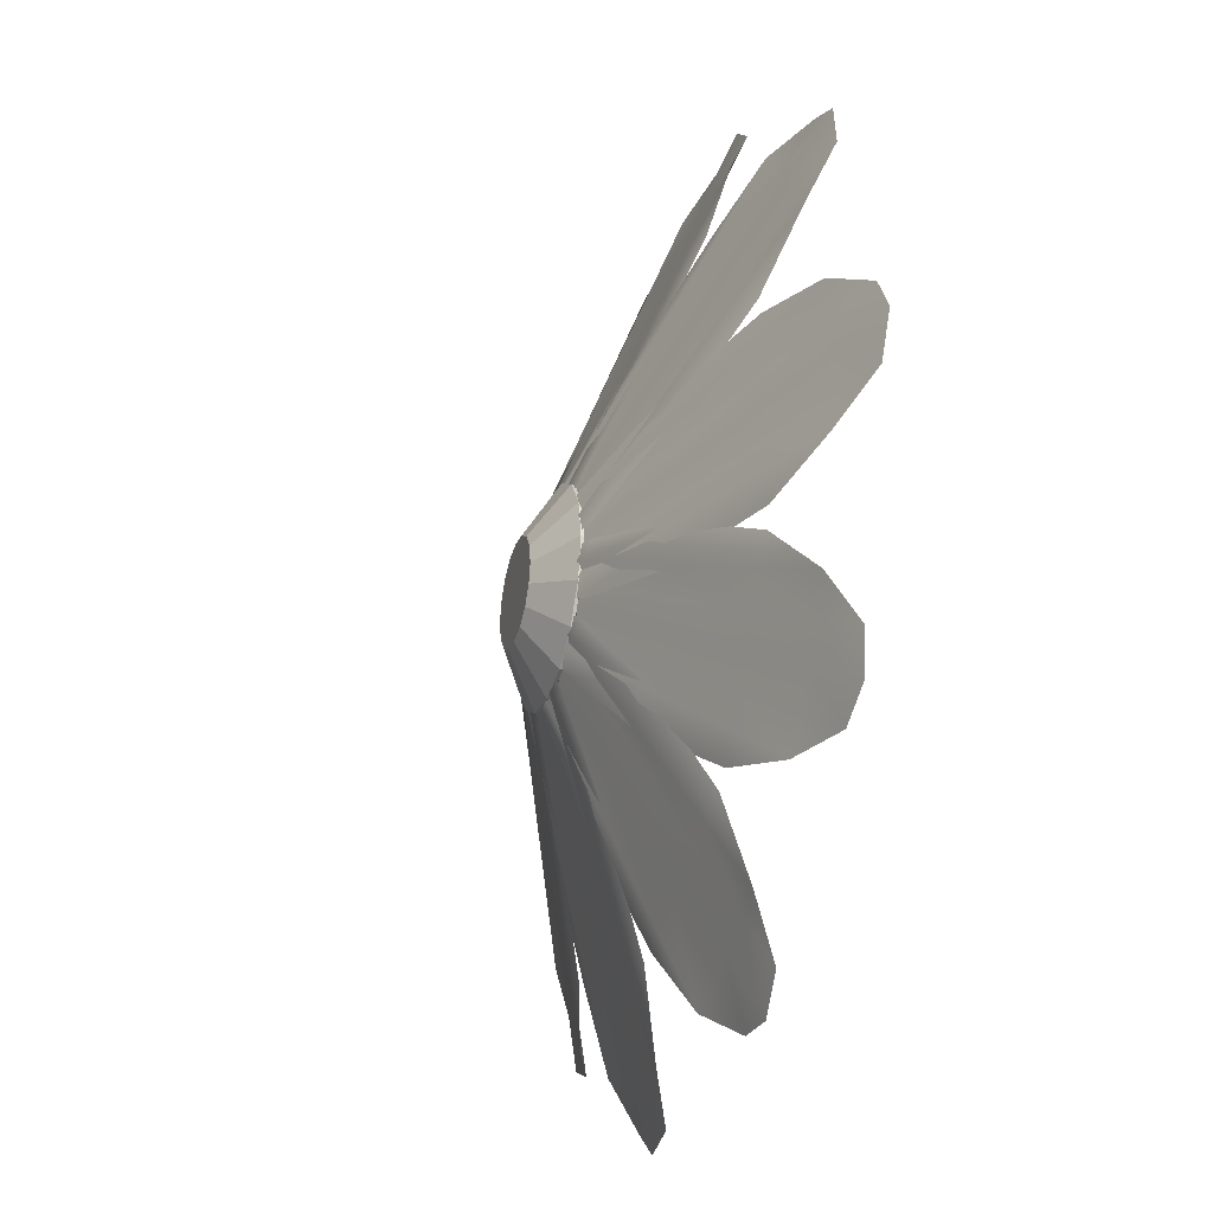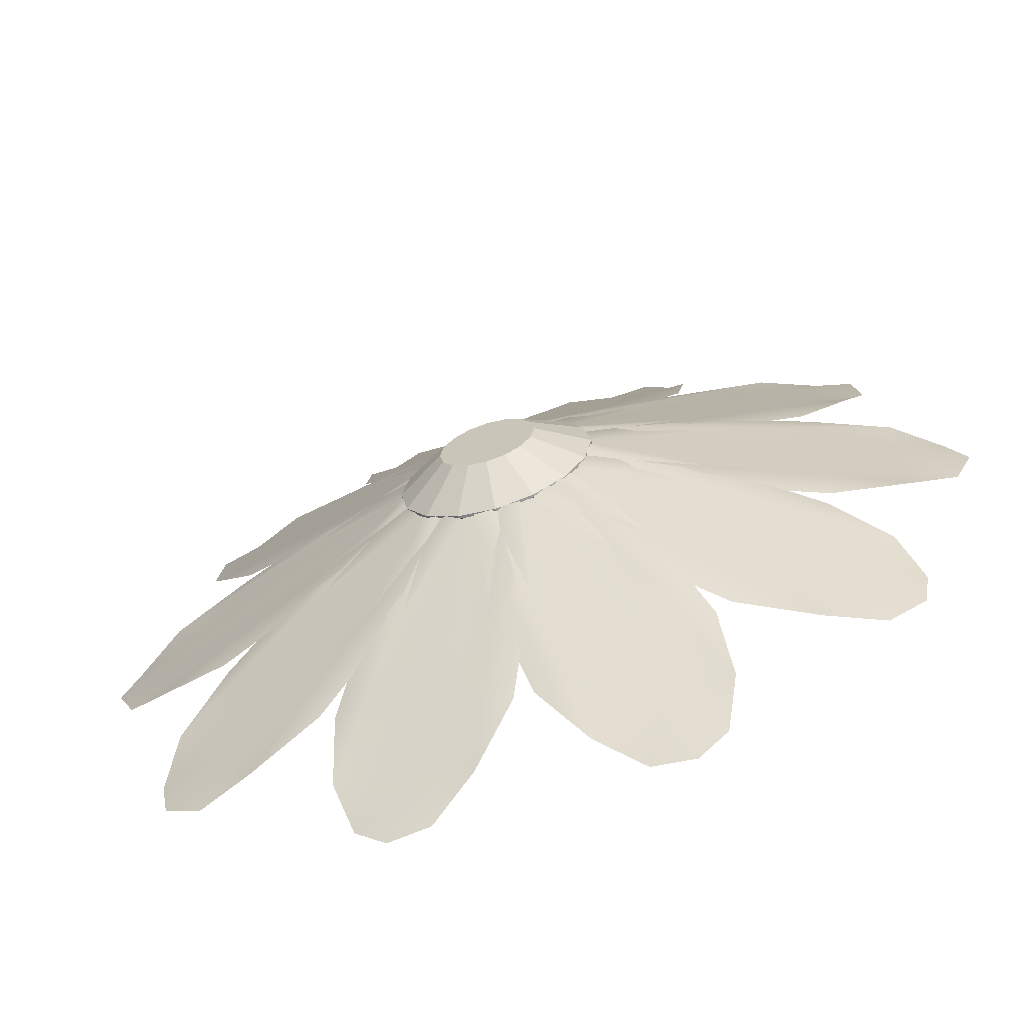
<metadata>
{"format":"obj","ext":"obj","renderer":"f3d","projection":"perspective","resolution":1024,"background":"white","views":[{"elev":-32.0,"azim":73.4,"up":"+Z"},{"elev":-65.5,"azim":17.5,"up":"+Z"}]}
</metadata>
<code>
o Circle
v -1.962 0.7317 -0.8474
v -0.9378 0.3591 -0.5768
v -0.3853 0.1023 -0.3159
v -0.1444 0.0703 -0.1332
v -0.1037 -0.000207 -0.01001
v -0.1444 0.0703 0.1247
v -0.3853 0.1023 0.2958
v -0.9378 0.3591 0.5683
v -1.962 0.7317 0.8389
v -3.117 1.152 0.9063
v -3.898 1.381 0.6971
v -4.364 1.606 0.3785
v -4.55 1.618 -0.01001
v -4.364 1.606 -0.3869
v -3.898 1.381 -0.7171
v -3.117 1.152 -0.9148
v -3.882 1.431 -0.3579
v -3.117 1.152 -0.3119
v -1.962 0.7317 -0.2425
v -0.9378 0.3591 -0.1809
v -0.369 0.1521 -0.1467
v -3.882 1.431 0.3495
v -3.117 1.152 0.3035
v -1.962 0.7317 0.234
v -0.9378 0.3591 0.1724
v -0.369 0.1521 0.1382
v -3.133 1.102 -0.6297
v -1.978 0.682 -0.4978
v -0.9541 0.3093 -0.3808
v -3.133 1.102 0.6097
v -1.978 0.682 0.4778
v -0.9541 0.3093 0.3608
v -4.38 1.556 -0.01001
v -3.898 1.381 -0.01001
v -3.133 1.102 -0.01001
v -1.978 0.682 -0.01001
v -0.9541 0.3093 -0.01001
v -0.3853 0.1023 -0.01001
v -0.1607 0.02055 -0.01001
v -2.084 0.7317 0.4718
v -1.096 0.3591 0.08893
v -0.496 0.1023 -0.02475
v -0.1937 0.0703 -0.01854
v -0.08835 -0.000207 0.05716
v -0.0421 0.0703 0.1901
v -0.1364 0.1023 0.4701
v -0.4232 0.3591 1.015
v -1.093 0.7317 1.836
v -1.987 1.152 2.569
v -2.743 1.381 2.86
v -3.307 1.606 2.876
v -3.685 1.618 2.67
v -3.757 1.606 2.256
v -3.574 1.381 1.716
v -3.058 1.152 1.096
v -3.35 1.431 1.997
v -2.703 1.152 1.584
v -1.728 0.7317 0.9612
v -0.8636 0.3591 0.4092
v -0.3833 0.1521 0.1026
v -2.934 1.431 2.569
v -2.342 1.152 2.082
v -1.448 0.7317 1.347
v -0.6559 0.3591 0.6951
v -0.2159 0.1521 0.3331
v -2.903 1.102 1.336
v -1.891 0.682 0.7642
v -0.9943 0.3093 0.257
v -2.175 1.102 2.339
v -1.318 0.682 1.553
v -0.5584 0.3093 0.857
v -3.548 1.556 2.571
v -3.158 1.381 2.288
v -2.539 1.102 1.838
v -1.605 0.682 1.159
v -0.7763 0.3093 0.557
v -0.3162 0.1023 0.2227
v -0.1345 0.02055 0.09068
v -1.407 0.7317 1.611
v -0.8332 0.3591 0.7207
v -0.4144 0.1023 0.2758
v -0.1662 0.0703 0.1032
v -0.03645 -0.000207 0.1025
v 0.07911 0.0703 0.1829
v 0.1674 0.1023 0.4649
v 0.2558 0.3591 1.075
v 0.1968 0.7317 2.132
v -0.09602 1.152 3.251
v -0.5366 1.381 3.93
v -0.9835 1.606 4.274
v -1.41 1.618 4.331
v -1.711 1.606 4.038
v -1.882 1.381 3.493
v -1.828 1.152 2.688
v -1.535 1.431 3.589
v -1.255 1.152 2.875
v -0.8317 0.7317 1.798
v -0.4567 0.3591 0.843
v -0.2484 0.1521 0.3126
v -0.8622 1.431 3.807
v -0.6694 1.152 3.065
v -0.3785 0.7317 1.945
v -0.1207 0.3591 0.9522
v 0.02255 0.1521 0.4007
v -1.562 1.102 2.792
v -1.08 0.682 1.734
v -0.6519 0.3093 0.7967
v -0.3832 1.102 3.175
v -0.1518 0.682 2.036
v 0.05343 0.3093 1.026
v -1.358 1.556 4.17
v -1.209 1.381 3.712
v -0.9725 1.102 2.983
v -0.6157 0.682 1.885
v -0.2992 0.3093 0.9113
v -0.1235 0.1023 0.3703
v -0.05407 0.02055 0.1567
v -0.1901 0.7317 2.135
v -0.2491 0.3591 1.077
v -0.1717 0.1023 0.471
v -0.07238 0.0703 0.1855
v 0.03218 -0.000207 0.1087
v 0.1729 0.0703 0.1058
v 0.4101 0.1023 0.282
v 0.84 0.3591 0.7232
v 1.414 0.7317 1.613
v 1.835 1.152 2.691
v 1.877 1.381 3.499
v 1.718 1.606 4.04
v 1.406 1.618 4.337
v 0.9902 1.606 4.277
v 0.5323 1.381 3.936
v 0.1028 1.152 3.254
v 0.8689 1.431 3.81
v 0.6761 1.152 3.067
v 0.3853 0.7317 1.948
v 0.1274 0.3591 0.9548
v -0.01582 0.1521 0.4033
v 1.542 1.431 3.591
v 1.261 1.152 2.877
v 0.8384 0.7317 1.8
v 0.4635 0.3591 0.8456
v 0.2552 0.1521 0.3152
v 0.3789 1.102 3.181
v 0.1475 0.682 2.042
v -0.05771 0.3093 1.032
v 1.558 1.102 2.798
v 1.075 0.682 1.741
v 0.6476 0.3093 0.8029
v 1.354 1.556 4.176
v 1.205 1.381 3.718
v 0.9683 1.102 2.99
v 0.6114 0.682 1.891
v 0.295 0.3093 0.9175
v 0.1192 0.1023 0.3765
v 0.0498 0.02055 0.1629
v 1.102 0.7317 1.843
v 0.433 0.3591 1.022
v 0.1394 0.1023 0.4863
v 0.05188 0.0703 0.1969
v 0.09133 -0.000207 0.07332
v 0.2035 0.0703 -0.01175
v 0.4989 0.1023 -0.008586
v 1.106 0.3591 0.09573
v 2.094 0.7317 0.4786
v 3.067 1.152 1.103
v 3.577 1.381 1.732
v 3.766 1.606 2.263
v 3.688 1.618 2.687
v 3.316 1.606 2.882
v 2.746 1.381 2.876
v 1.997 1.152 2.576
v 2.944 1.431 2.576
v 2.351 1.152 2.089
v 1.458 0.7317 1.353
v 0.6657 0.3591 0.7018
v 0.2257 0.1521 0.3399
v 3.359 1.431 2.003
v 2.713 1.152 1.591
v 1.738 0.7317 0.968
v 0.8734 0.3591 0.416
v 0.3931 0.1521 0.1093
v 2.178 1.102 2.355
v 1.321 0.682 1.57
v 0.5614 0.3093 0.8732
v 2.906 1.102 1.353
v 1.894 0.682 0.7804
v 0.9973 0.3093 0.2732
v 3.551 1.556 2.587
v 3.161 1.381 2.304
v 2.542 1.102 1.854
v 1.608 0.682 1.175
v 0.7793 0.3093 0.5732
v 0.3192 0.1023 0.2389
v 0.1375 0.02055 0.1068
v 1.976 0.7317 0.8473
v 0.9525 0.3591 0.5767
v 0.4 0.1023 0.3158
v 0.1591 0.0703 0.1331
v 0.1184 -0.000207 0.009961
v 0.1591 0.0703 -0.1248
v 0.4 0.1023 -0.2959
v 0.9525 0.3591 -0.5684
v 1.976 0.7317 -0.839
v 3.131 1.152 -0.9064
v 3.913 1.381 -0.6971
v 4.379 1.606 -0.3785
v 4.564 1.618 0.009961
v 4.379 1.606 0.3869
v 3.913 1.381 0.7171
v 3.131 1.152 0.9147
v 3.897 1.431 0.3579
v 3.131 1.152 0.3118
v 1.976 0.7317 0.2424
v 0.9525 0.3591 0.1808
v 0.3837 0.1521 0.1466
v 3.897 1.431 -0.3495
v 3.131 1.152 -0.3035
v 1.976 0.7317 -0.2341
v 0.9525 0.3591 -0.1725
v 0.3837 0.1521 -0.1383
v 3.148 1.102 0.6296
v 1.993 0.682 0.4977
v 0.9688 0.3093 0.3808
v 3.148 1.102 -0.6097
v 1.993 0.682 -0.4778
v 0.9688 0.3093 -0.3609
v 4.395 1.556 0.009961
v 3.913 1.381 0.009961
v 3.148 1.102 0.009961
v 1.993 0.682 0.009961
v 0.9688 0.3093 0.009961
v 0.4 0.1023 0.009961
v 0.1754 0.02055 0.009961
v 2.098 0.7317 -0.4719
v 1.111 0.3591 -0.08898
v 0.5107 0.1023 0.02469
v 0.2084 0.0703 0.01849
v 0.1031 -0.000207 -0.05722
v 0.05682 0.0703 -0.1902
v 0.1511 0.1023 -0.4702
v 0.4379 0.3591 -1.015
v 1.107 0.7317 -1.836
v 2.002 1.152 -2.57
v 2.757 1.381 -2.86
v 3.321 1.606 -2.876
v 3.7 1.618 -2.67
v 3.771 1.606 -2.256
v 3.589 1.381 -1.716
v 3.072 1.152 -1.096
v 3.364 1.431 -1.997
v 2.718 1.152 -1.584
v 1.743 0.7317 -0.9613
v 0.8783 0.3591 -0.4093
v 0.3981 0.1521 -0.1026
v 2.949 1.431 -2.569
v 2.356 1.152 -2.082
v 1.463 0.7317 -1.347
v 0.6706 0.3591 -0.6951
v 0.2306 0.1521 -0.3331
v 2.918 1.102 -1.336
v 1.906 0.682 -0.7643
v 1.009 0.3093 -0.2571
v 2.19 1.102 -2.339
v 1.333 0.682 -1.554
v 0.5731 0.3093 -0.8571
v 3.563 1.556 -2.571
v 3.173 1.381 -2.288
v 2.554 1.102 -1.838
v 1.619 0.682 -1.159
v 0.7911 0.3093 -0.5571
v 0.3309 0.1023 -0.2228
v 0.1492 0.02055 -0.09073
v 1.422 0.7317 -1.611
v 0.8479 0.3591 -0.7207
v 0.4291 0.1023 -0.2759
v 0.1809 0.0703 -0.1032
v 0.05117 -0.000207 -0.1026
v -0.06439 0.0703 -0.1829
v -0.1527 0.1023 -0.4649
v -0.2411 0.3591 -1.075
v -0.1821 0.7317 -2.132
v 0.1107 1.152 -3.251
v 0.5513 1.381 -3.93
v 0.9982 1.606 -4.274
v 1.425 1.618 -4.331
v 1.726 1.606 -4.038
v 1.896 1.381 -3.493
v 1.843 1.152 -2.688
v 1.55 1.431 -3.589
v 1.269 1.152 -2.875
v 0.8464 0.7317 -1.798
v 0.4714 0.3591 -0.843
v 0.2631 0.1521 -0.3127
v 0.8769 1.431 -3.807
v 0.6841 1.152 -3.065
v 0.3933 0.7317 -1.945
v 0.1354 0.3591 -0.9522
v -0.00783 0.1521 -0.4007
v 1.577 1.102 -2.792
v 1.094 0.682 -1.734
v 0.6666 0.3093 -0.7967
v 0.3979 1.102 -3.175
v 0.1665 0.682 -2.036
v -0.03871 0.3093 -1.026
v 1.373 1.556 -4.17
v 1.224 1.381 -3.712
v 0.9873 1.102 -2.984
v 0.6304 0.682 -1.885
v 0.314 0.3093 -0.9113
v 0.1382 0.1023 -0.3704
v 0.06879 0.02055 -0.1568
v 0.2048 0.7317 -2.135
v 0.2638 0.3591 -1.077
v 0.1864 0.1023 -0.4711
v 0.0871 0.0703 -0.1855
v -0.01746 -0.000207 -0.1087
v -0.1582 0.0703 -0.1058
v -0.3954 0.1023 -0.282
v -0.8252 0.3591 -0.7233
v -1.399 0.7317 -1.613
v -1.82 1.152 -2.691
v -1.863 1.381 -3.499
v -1.703 1.606 -4.041
v -1.391 1.618 -4.337
v -0.9755 1.606 -4.277
v -0.5176 1.381 -3.936
v -0.08804 1.152 -3.254
v -0.8542 1.431 -3.81
v -0.6614 1.152 -3.067
v -0.3706 0.7317 -1.948
v -0.1127 0.3591 -0.9548
v 0.03053 0.1521 -0.4033
v -1.527 1.431 -3.591
v -1.247 1.152 -2.877
v -0.8237 0.7317 -1.8
v -0.4487 0.3591 -0.8456
v -0.2404 0.1521 -0.3153
v -0.3642 1.102 -3.181
v -0.1328 0.682 -2.042
v 0.07242 0.3093 -1.032
v -1.543 1.102 -2.798
v -1.061 0.682 -1.741
v -0.6329 0.3093 -0.8029
v -1.339 1.556 -4.176
v -1.19 1.381 -3.718
v -0.9535 1.102 -2.99
v -0.5967 0.682 -1.891
v -0.2802 0.3093 -0.9175
v -0.1045 0.1023 -0.3766
v -0.03508 0.02055 -0.163
v -1.088 0.7317 -1.843
v -0.4183 0.3591 -1.022
v -0.1247 0.1023 -0.4864
v -0.03716 0.0703 -0.197
v -0.07661 -0.000207 -0.07338
v -0.1888 0.0703 0.01169
v -0.4842 0.1023 0.008533
v -1.091 0.3591 -0.09578
v -2.079 0.7317 -0.4787
v -3.053 1.152 -1.103
v -3.562 1.381 -1.732
v -3.752 1.606 -2.263
v -3.673 1.618 -2.687
v -3.302 1.606 -2.882
v -2.731 1.381 -2.876
v -1.982 1.152 -2.576
v -2.929 1.431 -2.576
v -2.337 1.152 -2.089
v -1.443 0.7317 -1.354
v -0.651 0.3591 -0.7019
v -0.2109 0.1521 -0.3399
v -3.345 1.431 -2.003
v -2.698 1.152 -1.591
v -1.723 0.7317 -0.9681
v -0.8587 0.3591 -0.4161
v -0.3784 0.1521 -0.1094
v -2.163 1.102 -2.355
v -1.306 0.682 -1.57
v -0.5466 0.3093 -0.8732
v -2.892 1.102 -1.353
v -1.88 0.682 -0.7805
v -0.9826 0.3093 -0.2732
v -3.536 1.556 -2.587
v -3.147 1.381 -2.304
v -2.527 1.102 -1.854
v -1.593 0.682 -1.175
v -0.7646 0.3093 -0.5732
v -0.3044 0.1023 -0.2389
v -0.1227 0.02055 -0.1069
f 33 13 12
f 22 12 11
f 30 11 10
f 31 30 10 9
f 5 39 6
f 31 9 8 32
f 32 8 7
f 6 26 7
f 3 29 20 21
f 28 19 20 29
f 28 27 18 19
f 27 15 17 18
f 15 14 17
f 3 21 4
f 37 25 26 38
f 36 24 25 37
f 36 35 23 24
f 35 34 22 23
f 34 33 12 22
f 39 38 26 6
f 1 28 29 2
f 1 16 27 28
f 16 15 27
f 2 29 3
f 24 31 32 25
f 24 23 30 31
f 23 22 11 30
f 25 32 7 26
f 4 21 38 39
f 20 37 38 21
f 19 36 37 20
f 19 18 35 36
f 18 17 34 35
f 17 14 33 34
f 14 13 33
f 4 39 5
f 72 52 51
f 61 51 50
f 69 50 49
f 70 69 49 48
f 44 78 45
f 70 48 47 71
f 71 47 46
f 45 65 46
f 42 68 59 60
f 67 58 59 68
f 67 66 57 58
f 66 54 56 57
f 54 53 56
f 42 60 43
f 76 64 65 77
f 75 63 64 76
f 75 74 62 63
f 74 73 61 62
f 73 72 51 61
f 78 77 65 45
f 40 67 68 41
f 40 55 66 67
f 55 54 66
f 41 68 42
f 63 70 71 64
f 63 62 69 70
f 62 61 50 69
f 64 71 46 65
f 43 60 77 78
f 59 76 77 60
f 58 75 76 59
f 58 57 74 75
f 57 56 73 74
f 56 53 72 73
f 53 52 72
f 43 78 44
f 111 91 90
f 100 90 89
f 108 89 88
f 109 108 88 87
f 83 117 84
f 109 87 86 110
f 110 86 85
f 84 104 85
f 81 107 98 99
f 106 97 98 107
f 106 105 96 97
f 105 93 95 96
f 93 92 95
f 81 99 82
f 115 103 104 116
f 114 102 103 115
f 114 113 101 102
f 113 112 100 101
f 112 111 90 100
f 117 116 104 84
f 79 106 107 80
f 79 94 105 106
f 94 93 105
f 80 107 81
f 102 109 110 103
f 102 101 108 109
f 101 100 89 108
f 103 110 85 104
f 82 99 116 117
f 98 115 116 99
f 97 114 115 98
f 97 96 113 114
f 96 95 112 113
f 95 92 111 112
f 92 91 111
f 82 117 83
f 150 130 129
f 139 129 128
f 147 128 127
f 148 147 127 126
f 122 156 123
f 148 126 125 149
f 149 125 124
f 123 143 124
f 120 146 137 138
f 145 136 137 146
f 145 144 135 136
f 144 132 134 135
f 132 131 134
f 120 138 121
f 154 142 143 155
f 153 141 142 154
f 153 152 140 141
f 152 151 139 140
f 151 150 129 139
f 156 155 143 123
f 118 145 146 119
f 118 133 144 145
f 133 132 144
f 119 146 120
f 141 148 149 142
f 141 140 147 148
f 140 139 128 147
f 142 149 124 143
f 121 138 155 156
f 137 154 155 138
f 136 153 154 137
f 136 135 152 153
f 135 134 151 152
f 134 131 150 151
f 131 130 150
f 121 156 122
f 189 169 168
f 178 168 167
f 186 167 166
f 187 186 166 165
f 161 195 162
f 187 165 164 188
f 188 164 163
f 162 182 163
f 159 185 176 177
f 184 175 176 185
f 184 183 174 175
f 183 171 173 174
f 171 170 173
f 159 177 160
f 193 181 182 194
f 192 180 181 193
f 192 191 179 180
f 191 190 178 179
f 190 189 168 178
f 195 194 182 162
f 157 184 185 158
f 157 172 183 184
f 172 171 183
f 158 185 159
f 180 187 188 181
f 180 179 186 187
f 179 178 167 186
f 181 188 163 182
f 160 177 194 195
f 176 193 194 177
f 175 192 193 176
f 175 174 191 192
f 174 173 190 191
f 173 170 189 190
f 170 169 189
f 160 195 161
f 228 208 207
f 217 207 206
f 225 206 205
f 226 225 205 204
f 200 234 201
f 226 204 203 227
f 227 203 202
f 201 221 202
f 198 224 215 216
f 223 214 215 224
f 223 222 213 214
f 222 210 212 213
f 210 209 212
f 198 216 199
f 232 220 221 233
f 231 219 220 232
f 231 230 218 219
f 230 229 217 218
f 229 228 207 217
f 234 233 221 201
f 196 223 224 197
f 196 211 222 223
f 211 210 222
f 197 224 198
f 219 226 227 220
f 219 218 225 226
f 218 217 206 225
f 220 227 202 221
f 199 216 233 234
f 215 232 233 216
f 214 231 232 215
f 214 213 230 231
f 213 212 229 230
f 212 209 228 229
f 209 208 228
f 199 234 200
f 267 247 246
f 256 246 245
f 264 245 244
f 265 264 244 243
f 239 273 240
f 265 243 242 266
f 266 242 241
f 240 260 241
f 237 263 254 255
f 262 253 254 263
f 262 261 252 253
f 261 249 251 252
f 249 248 251
f 237 255 238
f 271 259 260 272
f 270 258 259 271
f 270 269 257 258
f 269 268 256 257
f 268 267 246 256
f 273 272 260 240
f 235 262 263 236
f 235 250 261 262
f 250 249 261
f 236 263 237
f 258 265 266 259
f 258 257 264 265
f 257 256 245 264
f 259 266 241 260
f 238 255 272 273
f 254 271 272 255
f 253 270 271 254
f 253 252 269 270
f 252 251 268 269
f 251 248 267 268
f 248 247 267
f 238 273 239
f 306 286 285
f 295 285 284
f 303 284 283
f 304 303 283 282
f 278 312 279
f 304 282 281 305
f 305 281 280
f 279 299 280
f 276 302 293 294
f 301 292 293 302
f 301 300 291 292
f 300 288 290 291
f 288 287 290
f 276 294 277
f 310 298 299 311
f 309 297 298 310
f 309 308 296 297
f 308 307 295 296
f 307 306 285 295
f 312 311 299 279
f 274 301 302 275
f 274 289 300 301
f 289 288 300
f 275 302 276
f 297 304 305 298
f 297 296 303 304
f 296 295 284 303
f 298 305 280 299
f 277 294 311 312
f 293 310 311 294
f 292 309 310 293
f 292 291 308 309
f 291 290 307 308
f 290 287 306 307
f 287 286 306
f 277 312 278
f 345 325 324
f 334 324 323
f 342 323 322
f 343 342 322 321
f 317 351 318
f 343 321 320 344
f 344 320 319
f 318 338 319
f 315 341 332 333
f 340 331 332 341
f 340 339 330 331
f 339 327 329 330
f 327 326 329
f 315 333 316
f 349 337 338 350
f 348 336 337 349
f 348 347 335 336
f 347 346 334 335
f 346 345 324 334
f 351 350 338 318
f 313 340 341 314
f 313 328 339 340
f 328 327 339
f 314 341 315
f 336 343 344 337
f 336 335 342 343
f 335 334 323 342
f 337 344 319 338
f 316 333 350 351
f 332 349 350 333
f 331 348 349 332
f 331 330 347 348
f 330 329 346 347
f 329 326 345 346
f 326 325 345
f 316 351 317
f 384 364 363
f 373 363 362
f 381 362 361
f 382 381 361 360
f 356 390 357
f 382 360 359 383
f 383 359 358
f 357 377 358
f 354 380 371 372
f 379 370 371 380
f 379 378 369 370
f 378 366 368 369
f 366 365 368
f 354 372 355
f 388 376 377 389
f 387 375 376 388
f 387 386 374 375
f 386 385 373 374
f 385 384 363 373
f 390 389 377 357
f 352 379 380 353
f 352 367 378 379
f 367 366 378
f 353 380 354
f 375 382 383 376
f 375 374 381 382
f 374 373 362 381
f 376 383 358 377
f 355 372 389 390
f 371 388 389 372
f 370 387 388 371
f 370 369 386 387
f 369 368 385 386
f 368 365 384 385
f 365 364 384
f 355 390 356
o Circle.001
v 0 0.2935 -1
v -0.3827 0.2935 -0.9239
v -0.7071 0.2935 -0.7071
v -0.9239 0.2935 -0.3827
v -1 0.2935 0
v -0.9239 0.2935 0.3827
v -0.7071 0.2935 0.7071
v -0.3827 0.2935 0.9239
v -0 0.2935 1
v 0.3827 0.2935 0.9239
v 0.7071 0.2935 0.7071
v 0.9239 0.2935 0.3827
v 1 0.2935 -0
v 0.9239 0.2935 -0.3827
v 0.7071 0.2935 -0.7071
v 0.3827 0.2935 -0.9239
v -0.1892 0 -0.4567
v 0 0 -0.4943
v -0.3496 0 -0.3496
v -0.4567 0 -0.1892
v -0.4943 0 0
v -0.4567 0 0.1892
v -0.3496 0 0.3496
v -0.1892 0 0.4567
v -0 0 0.4943
v 0.1892 0 0.4567
v 0.3496 0 0.3496
v 0.4567 0 0.1892
v 0.4943 0 0
v 0.4567 0 -0.1892
v 0.3496 0 -0.3496
v 0.1892 0 -0.4567
v 0 0.3219 -1
v -0.3827 0.3219 -0.9239
v -0.7071 0.3219 -0.7071
v -0.9239 0.3219 -0.3827
v -1 0.3219 0
v -0.9239 0.3219 0.3827
v -0.7071 0.3219 0.7071
v -0.3827 0.3219 0.9239
v -0 0.3219 1
v 0.3827 0.3219 0.9239
v 0.7071 0.3219 0.7071
v 0.9239 0.3219 0.3827
v 1 0.3219 -0
v 0.9239 0.3219 -0.3827
v 0.7071 0.3219 -0.7071
v 0.3827 0.3219 -0.9239
v -0.08118 0.4794 -0.7348
v -0.3626 0.4794 -0.6788
v -0.6012 0.4794 -0.5194
v -0.7606 0.4794 -0.2809
v -0.8166 0.4794 0.000568
v -0.7606 0.4794 0.282
v -0.6012 0.4794 0.5206
v -0.3626 0.4794 0.68
v -0.08118 0.4794 0.736
v 0.2002 0.4794 0.68
v 0.4388 0.4794 0.5206
v 0.5982 0.4794 0.282
v 0.6542 0.4794 0.000568
v 0.5982 0.4794 -0.2809
v 0.4388 0.4794 -0.5194
v 0.2002 0.4794 -0.6788
f 407 409 410 411 412 413 414 415 416 417 418 419 420 421 422 408
f 407 408 391 392
f 409 407 392 393
f 410 409 393 394
f 411 410 394 395
f 412 411 395 396
f 413 412 396 397
f 414 413 397 398
f 415 414 398 399
f 416 415 399 400
f 417 416 400 401
f 418 417 401 402
f 419 418 402 403
f 420 419 403 404
f 421 420 404 405
f 422 421 405 406
f 408 422 406 391
f 392 424 423 391
f 391 423 438 406
f 400 432 431 399
f 393 425 424 392
f 401 433 432 400
f 394 426 425 393
f 402 434 433 401
f 395 427 426 394
f 403 435 434 402
f 396 428 427 395
f 404 436 435 403
f 397 429 428 396
f 405 437 436 404
f 398 430 429 397
f 406 438 437 405
f 399 431 430 398
f 429 445 444 428
f 437 453 452 436
f 430 446 445 429
f 438 454 453 437
f 431 447 446 430
f 424 440 439 423
f 423 439 454 438
f 432 448 447 431
f 425 441 440 424
f 433 449 448 432
f 426 442 441 425
f 434 450 449 433
f 427 443 442 426
f 435 451 450 434
f 428 444 443 427
f 436 452 451 435
f 440 441 442 443 444 445 446 447 448 449 450 451 452 453 454 439

</code>
